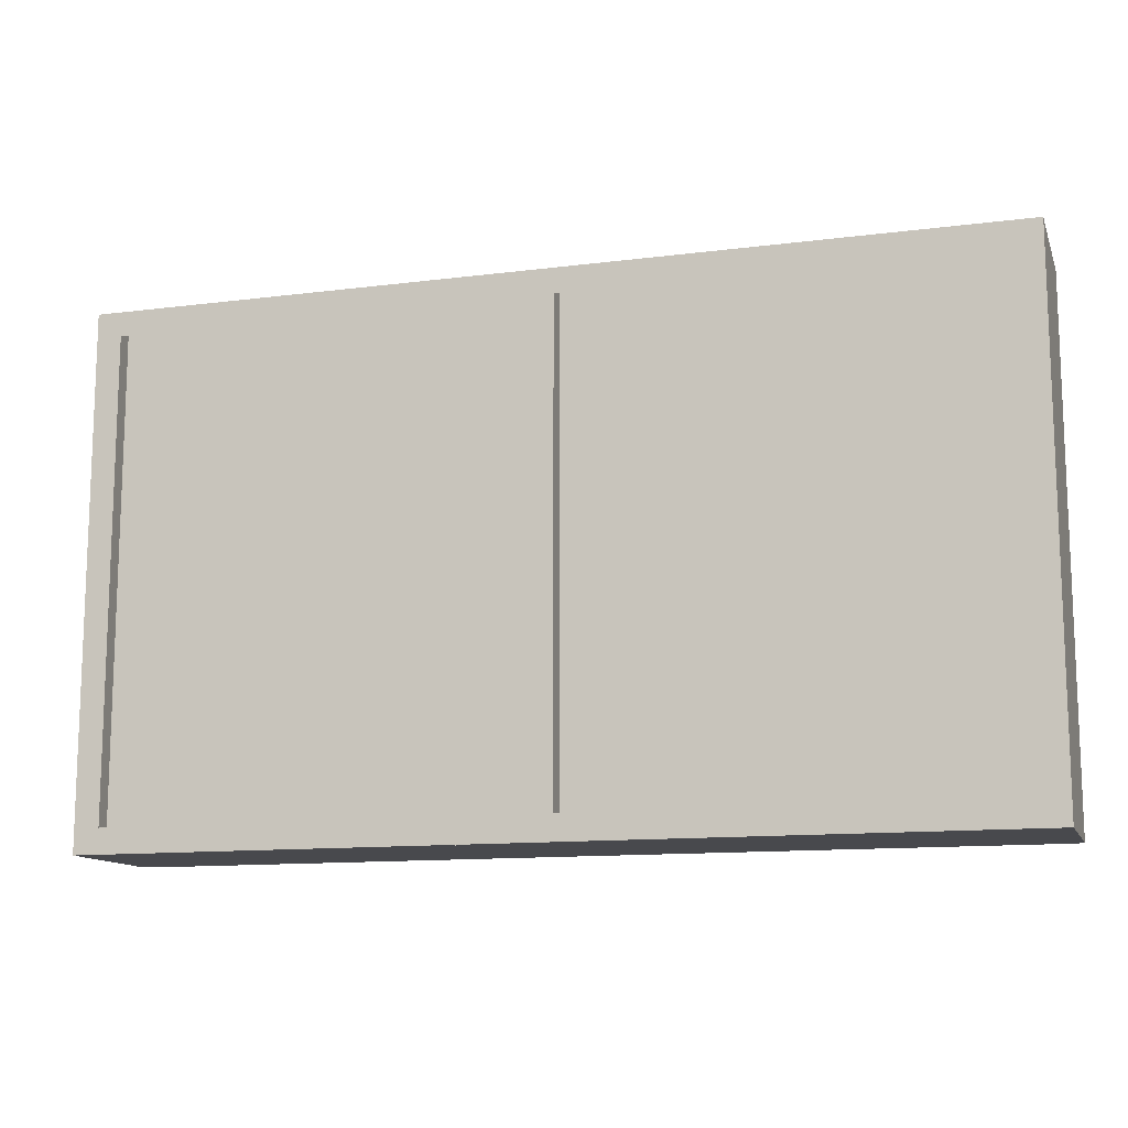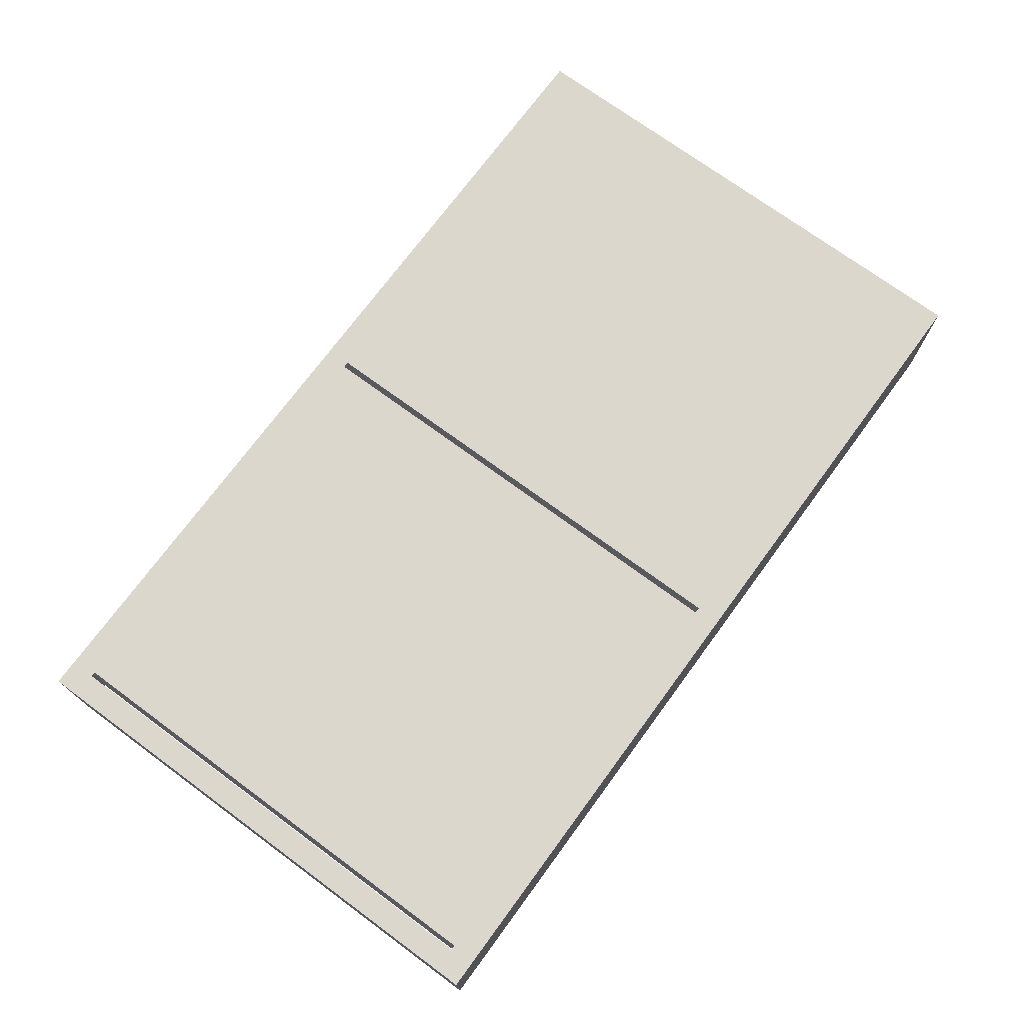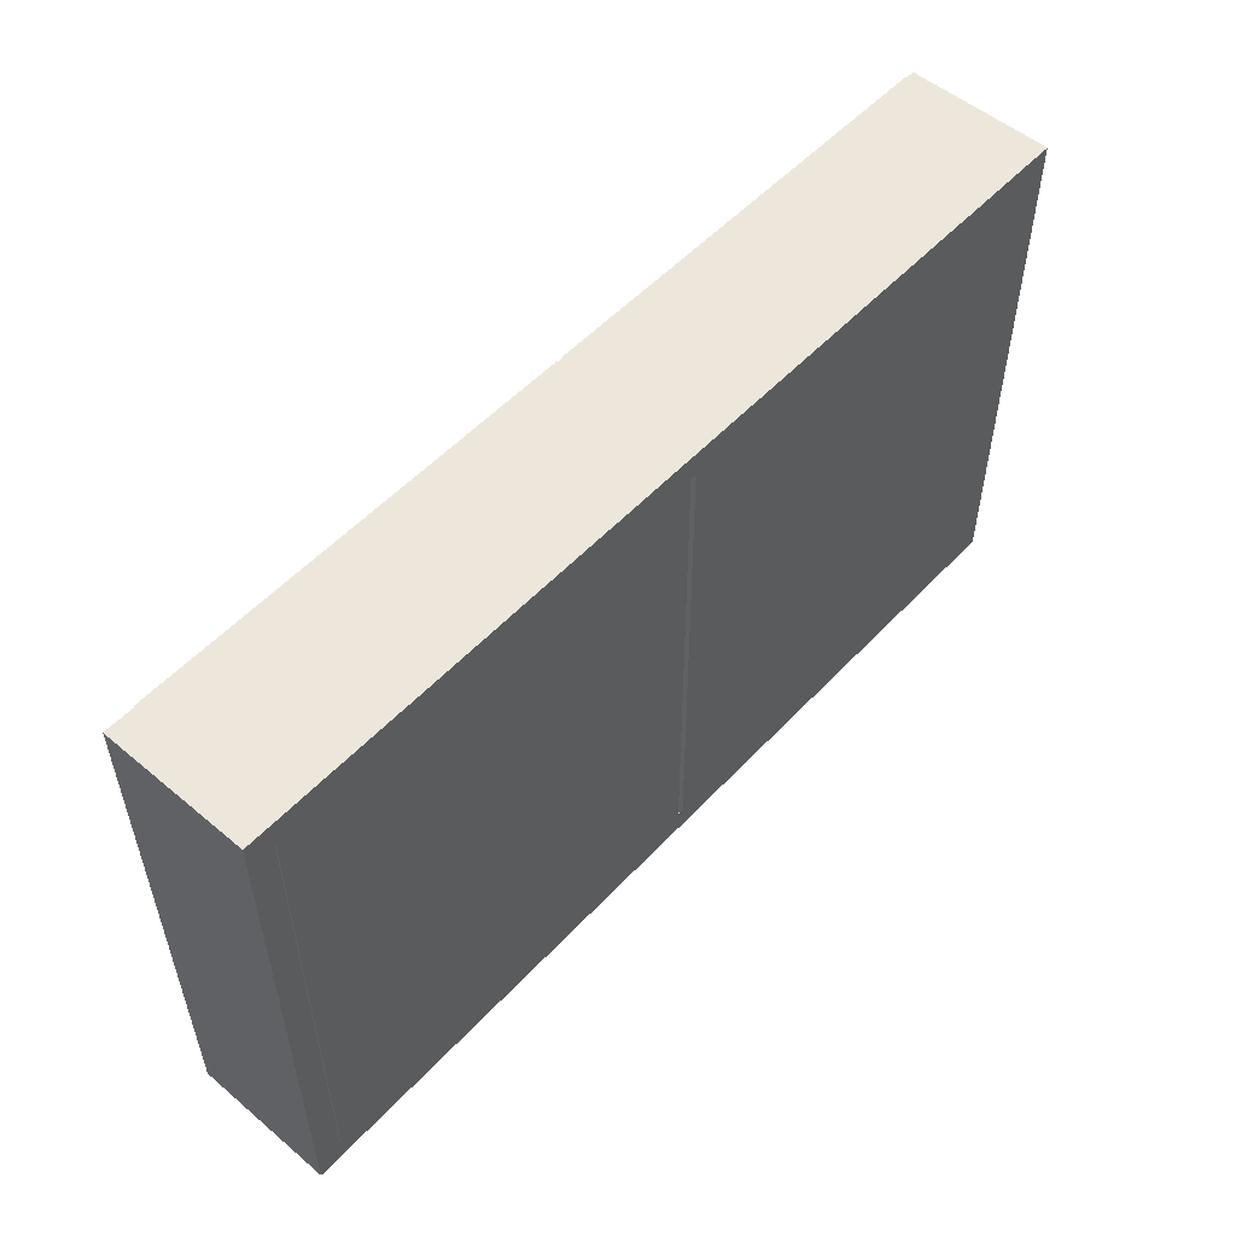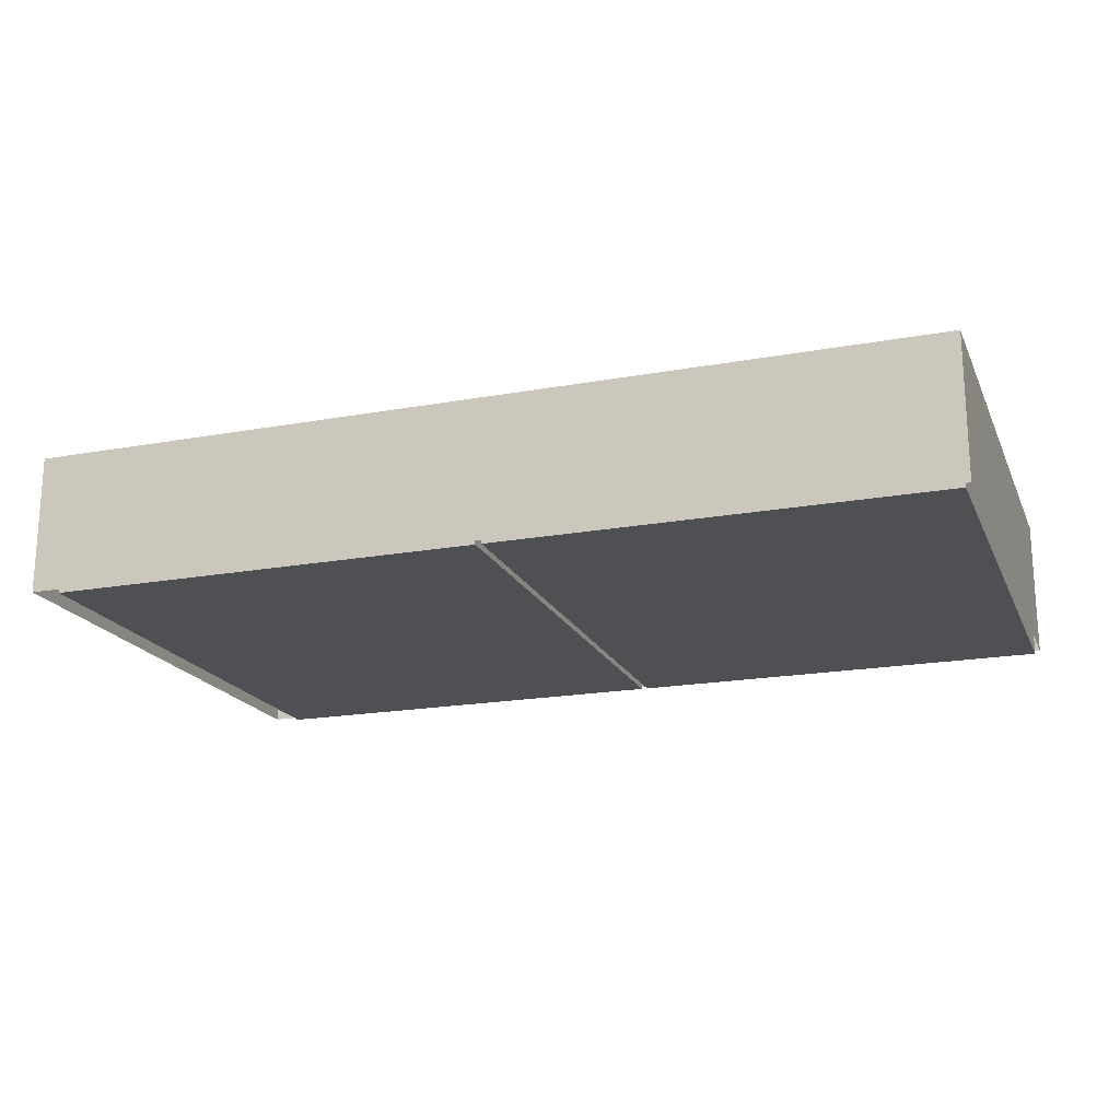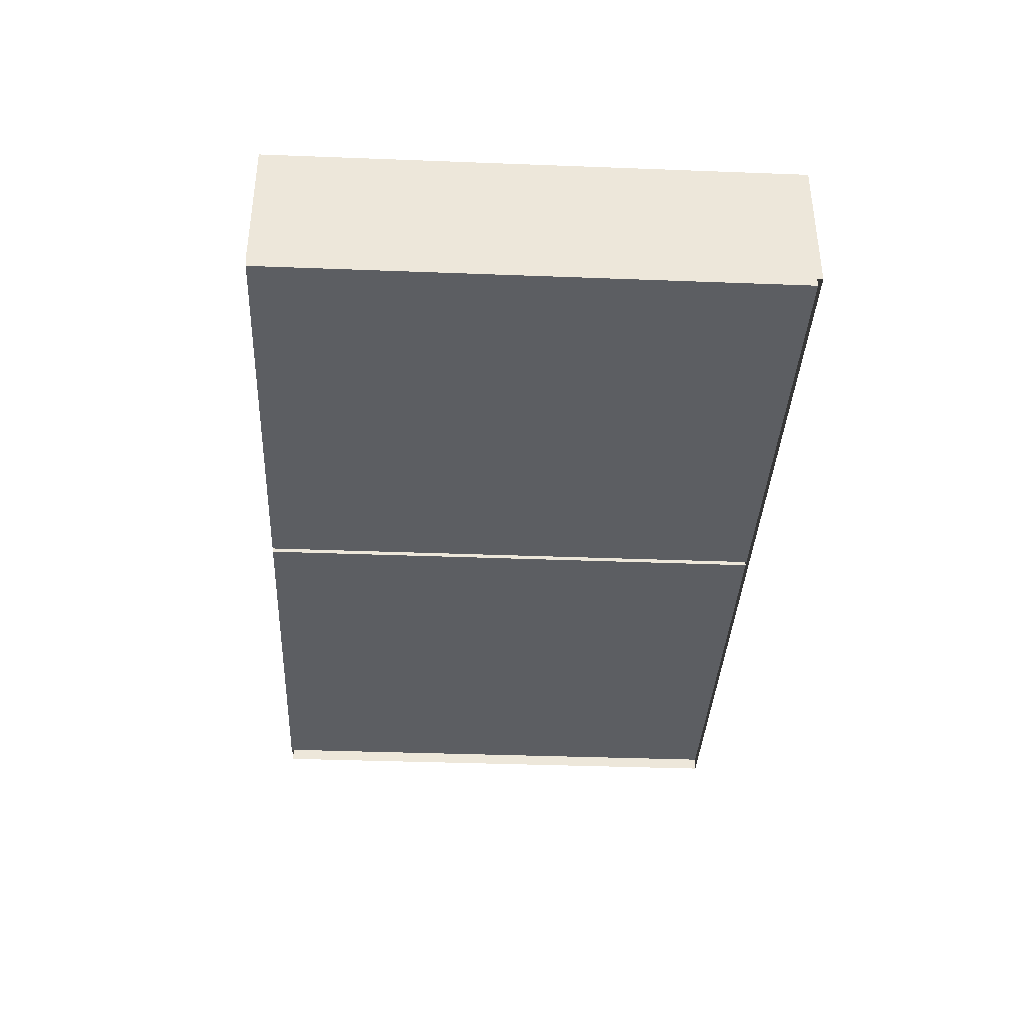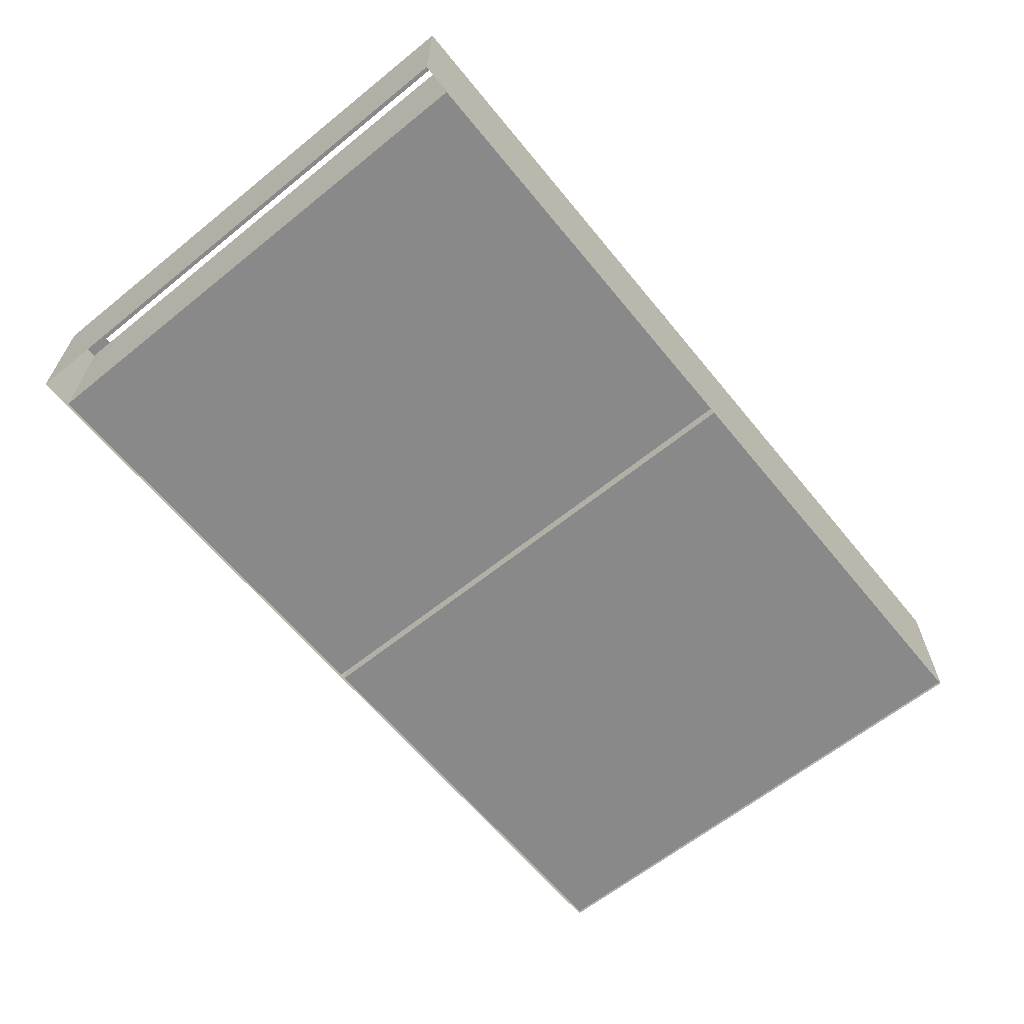
<metadata>
{"format":"obj","ext":"obj","renderer":"f3d","projection":"perspective","resolution":1024,"background":"white","views":[{"elev":-12.5,"azim":16.6,"up":"+Y"},{"elev":73.0,"azim":-53.7,"up":"+Z"},{"elev":53.5,"azim":-48.2,"up":"+Y"},{"elev":-19.0,"azim":19.0,"up":"+Z"},{"elev":-37.4,"azim":87.2,"up":"+Z"},{"elev":-63.1,"azim":-50.8,"up":"+Z"}]}
</metadata>
<code>
o Cubo
v 5.218 2.5 18.96
v 5.218 38.56 18.96
v 3.313 0.6248 8.368
v 3.313 40.43 8.368
v 70 2.5 18.96
v 70 38.56 18.96
v 71.9 0.6248 8.368
v 71.9 40.43 8.368
v 3.313 0.6248 18.96
v 3.313 40.43 18.96
v 71.9 40.43 18.96
v 71.9 0.6248 18.96
f 10 3 9
f 8 12 7
f 7 9 3
f 4 11 8
f 2 9 1
f 5 11 6
f 1 12 5
f 6 10 2
f 10 4 3
f 8 11 12
f 7 12 9
f 4 10 11
f 2 10 9
f 5 12 11
f 1 9 12
f 6 11 10
o Cubo.001
v 38.34 0.6248 8.077
v 38.34 40.1 8.077
v 38.34 0.6248 18.49
v 38.34 40.1 18.49
v 5.595 0.6248 8.077
v 5.595 40.1 8.077
v 5.595 0.6248 18.49
v 5.595 40.1 18.49
f 14 15 13
f 16 19 15
f 20 17 19
f 18 13 17
f 19 13 15
f 16 18 20
f 14 16 15
f 16 20 19
f 20 18 17
f 18 14 13
f 19 17 13
f 16 14 18
o Cubo.002_Cubo.003
v 71.53 0.6248 8.077
v 71.53 40.1 8.077
v 71.53 0.6248 18.49
v 71.53 40.1 18.49
v 38.79 0.6248 8.077
v 38.79 40.1 8.077
v 38.79 0.6248 18.49
v 38.79 40.1 18.49
f 22 23 21
f 24 27 23
f 28 25 27
f 26 21 25
f 27 21 23
f 24 26 28
f 22 24 23
f 24 28 27
f 28 26 25
f 26 22 21
f 27 25 21
f 24 22 26

</code>
